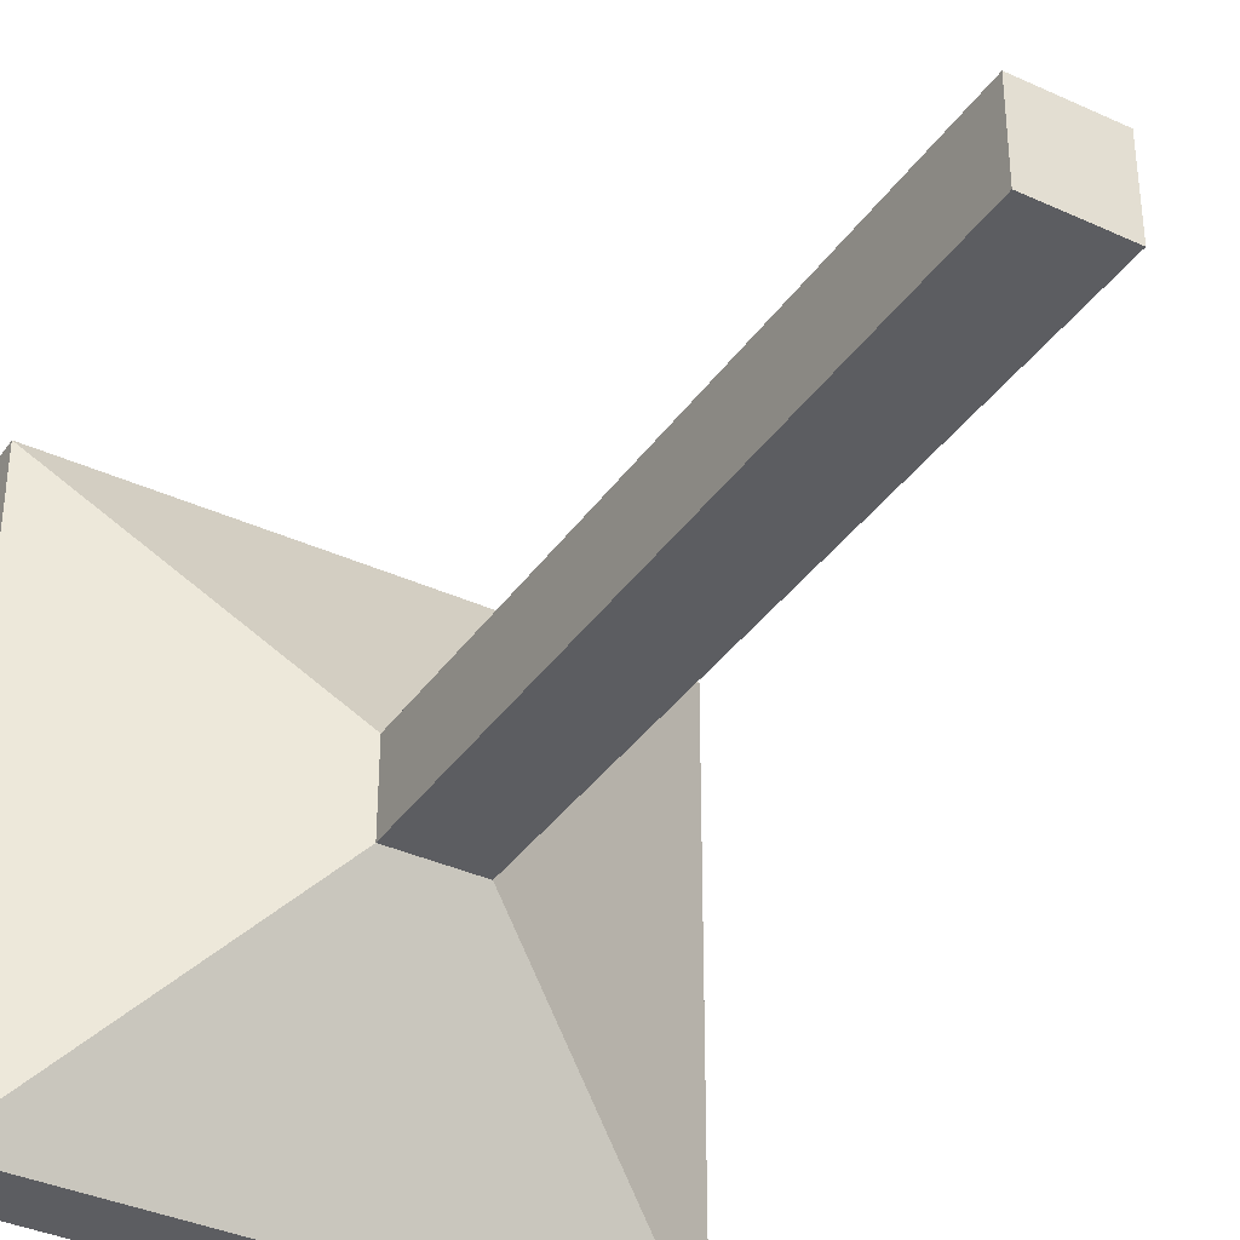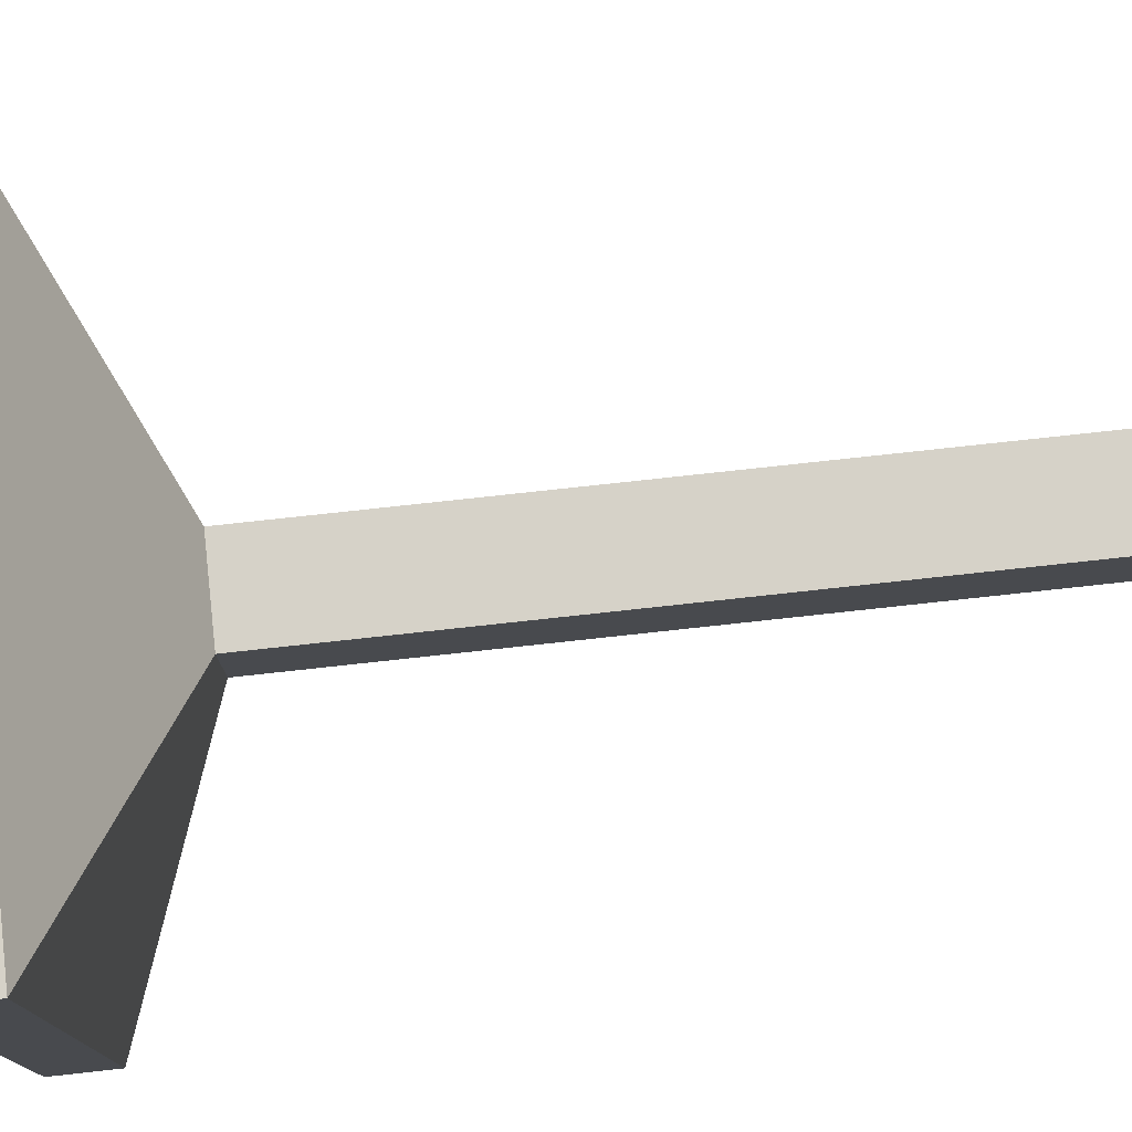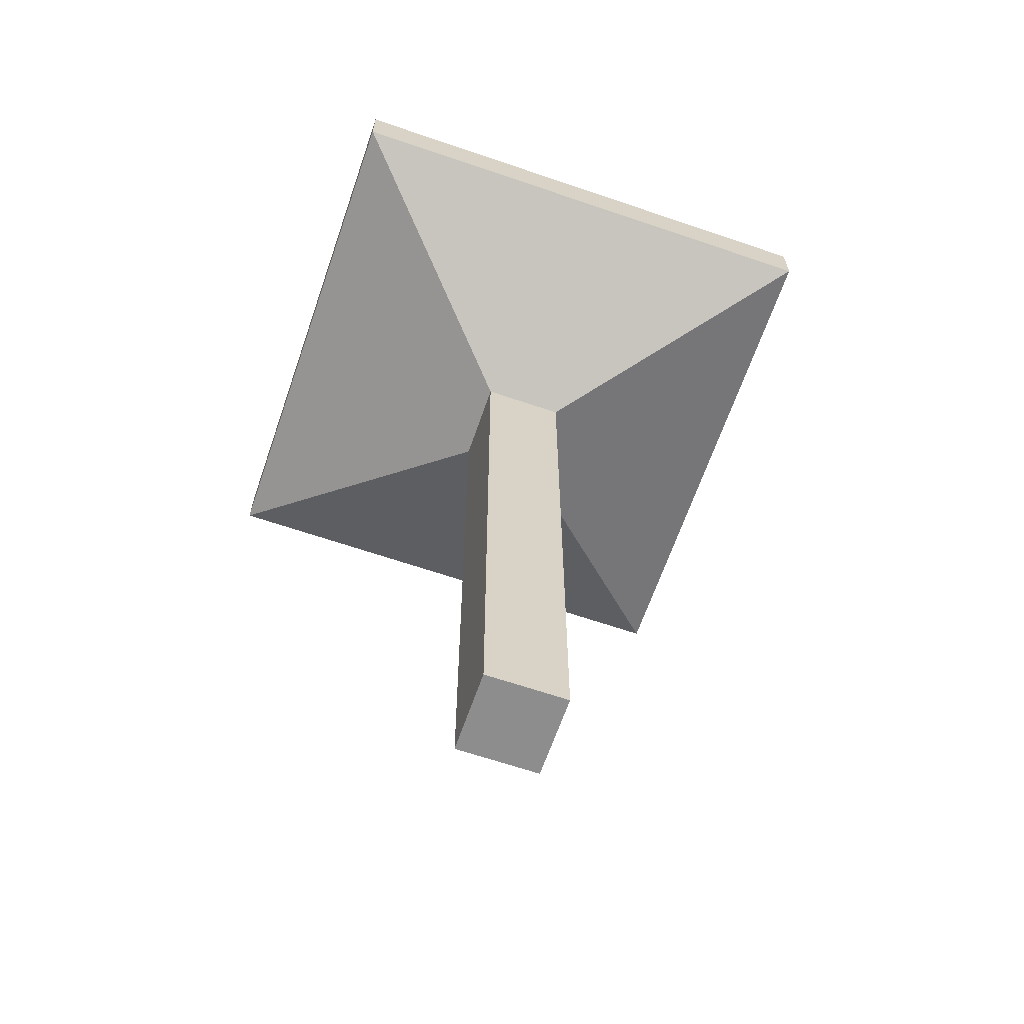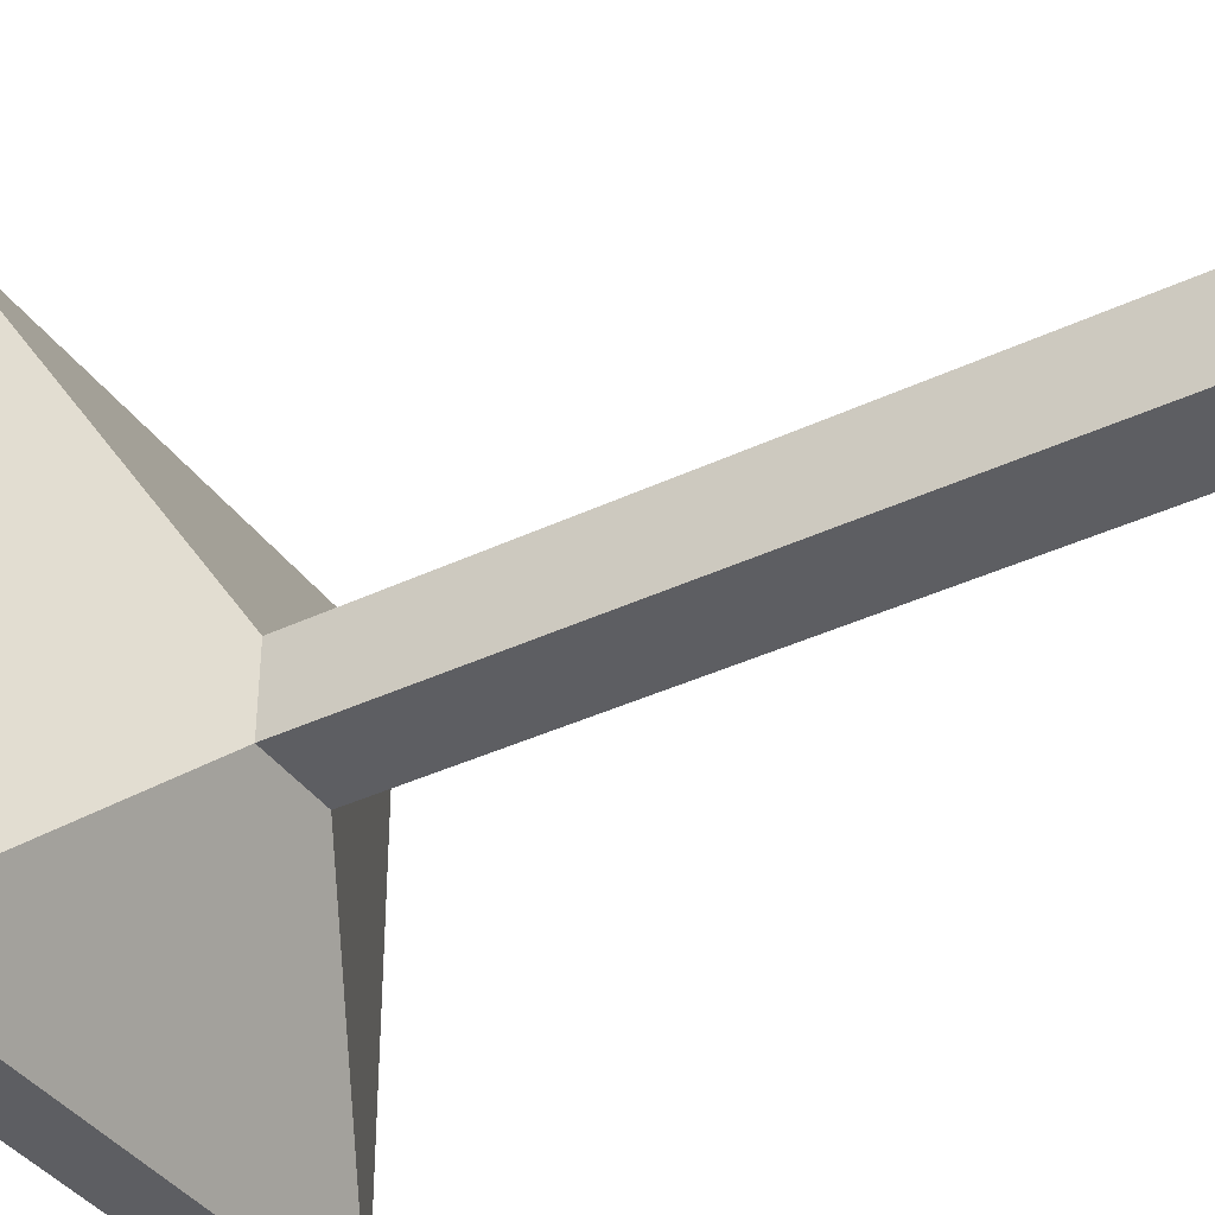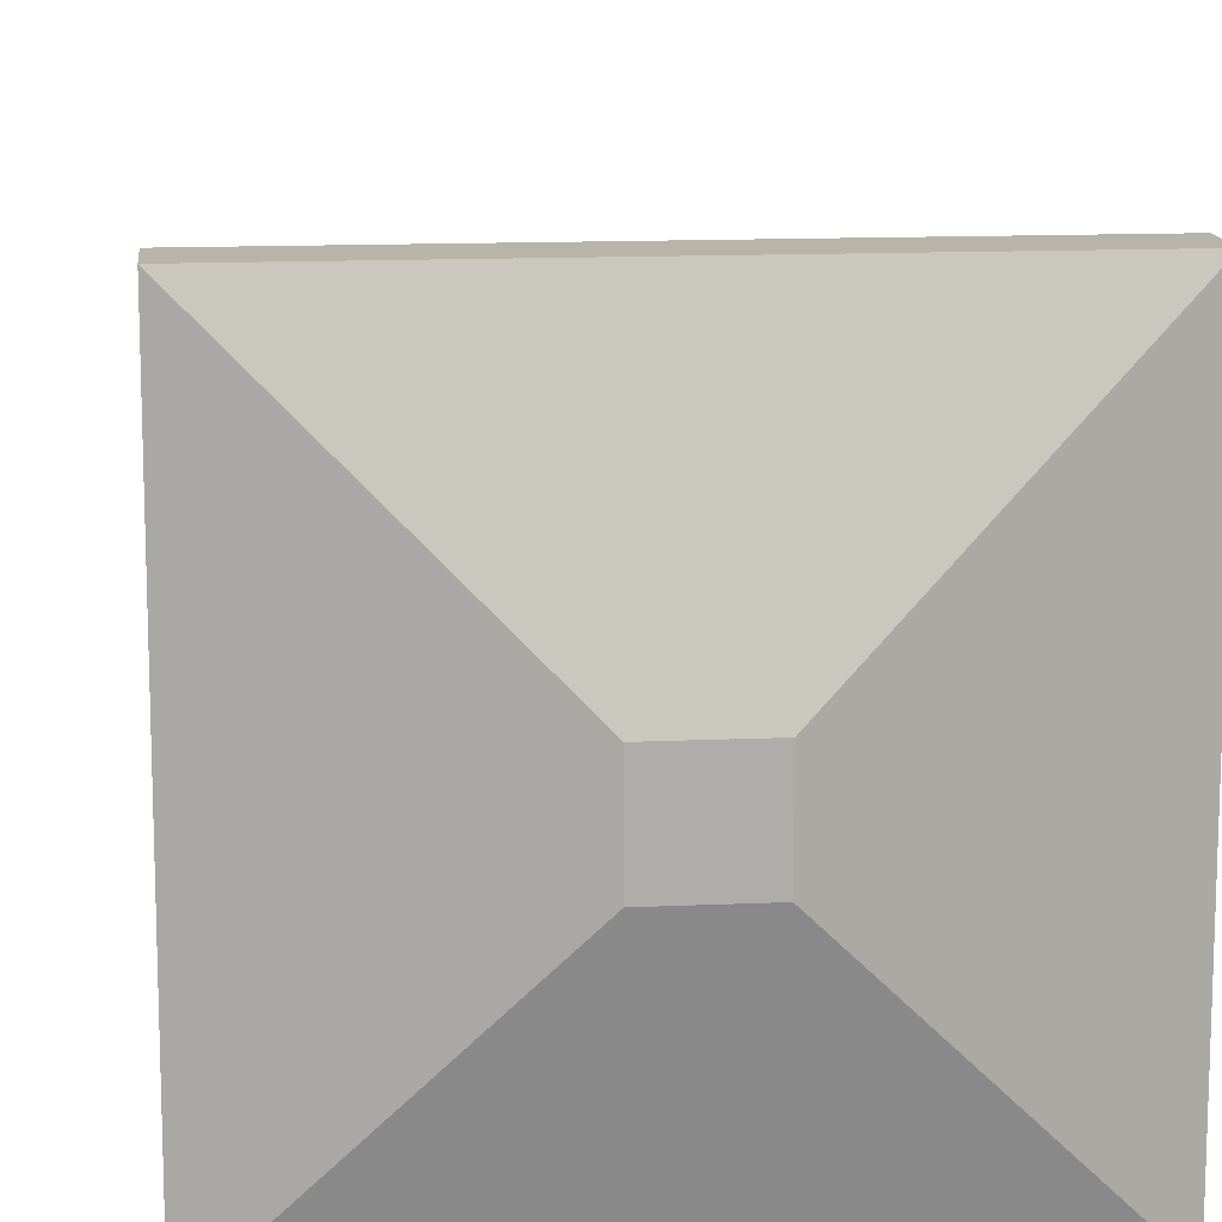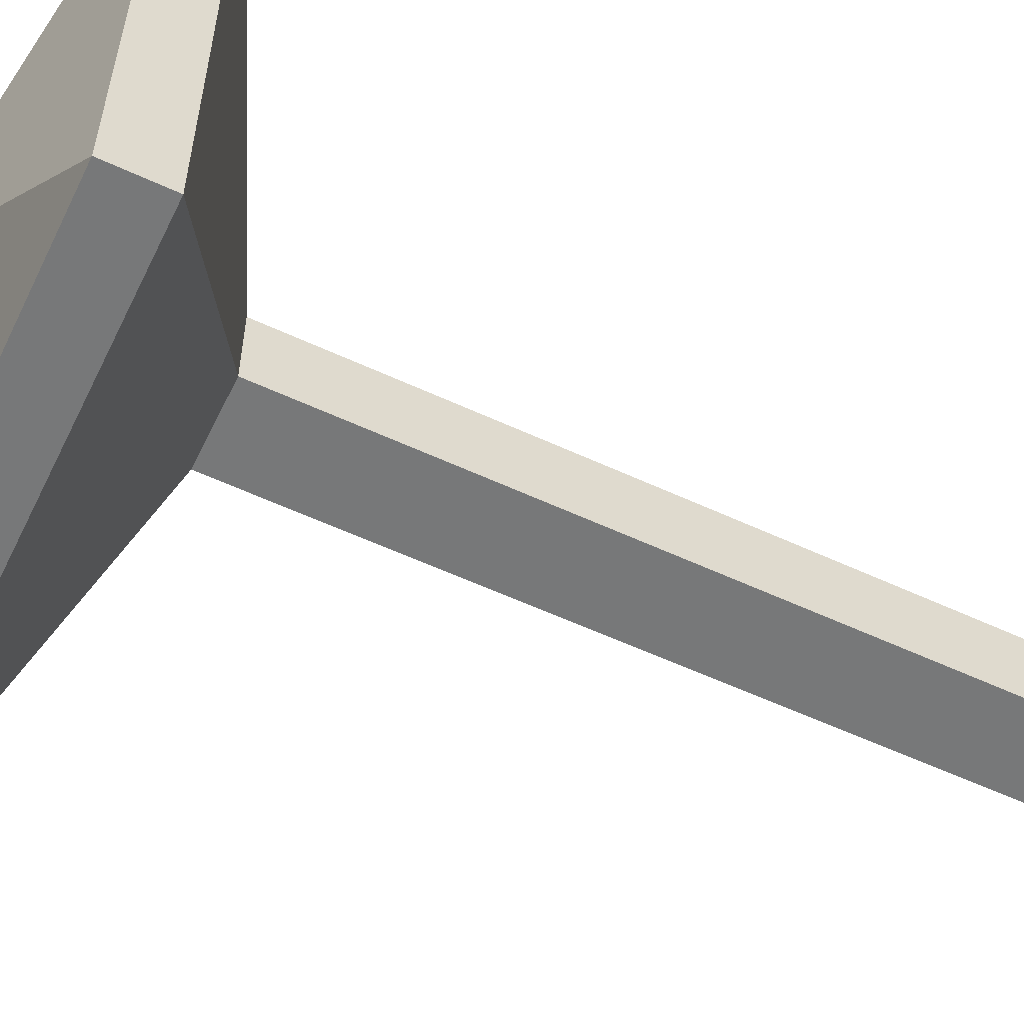
<metadata>
{"format":"obj","ext":"obj","renderer":"f3d","projection":"perspective","resolution":1024,"background":"white","views":[{"elev":-37.0,"azim":-30.6,"up":"+Z"},{"elev":77.8,"azim":-96.2,"up":"+Z"},{"elev":-64.7,"azim":71.0,"up":"+Y"},{"elev":-38.3,"azim":-59.0,"up":"+Z"},{"elev":13.1,"azim":174.0,"up":"+Z"},{"elev":-57.4,"azim":-115.8,"up":"+Z"}]}
</metadata>
<code>
o Cube
v -14.67 22.06 -8.445
v -14.67 0.1598 -8.445
v -14.67 22.06 -10.44
v -14.67 0.1598 -10.44
v -12.67 22.06 -8.445
v -12.67 0.1598 -8.445
v -12.67 22.06 -10.44
v -12.67 0.1598 -10.44
v -14.67 11.11 -8.445
v -12.67 11.11 -10.44
v -14.67 11.11 -10.44
v -12.67 11.11 -8.445
v -12.67 16.58 -10.44
v -14.67 16.58 -8.445
v -14.67 16.58 -10.44
v -12.67 16.58 -8.445
v -7.217 19.32 -15.9
v -20.13 19.32 -2.989
v -20.13 19.32 -15.9
v -7.217 19.32 -2.989
v -7.217 20.69 -15.9
v -20.13 20.69 -2.989
v -20.13 20.69 -15.9
v -7.217 20.69 -2.989
f 5 3 1
f 3 21 23
f 7 24 21
f 2 8 6
f 1 23 22
f 5 22 24
f 12 2 6
f 9 4 2
f 10 6 8
f 11 8 4
f 16 9 12
f 14 11 9
f 13 12 10
f 15 10 11
f 20 14 16
f 18 15 14
f 17 16 13
f 19 13 15
f 24 18 20
f 22 19 18
f 21 20 17
f 23 17 19
f 5 7 3
f 3 7 21
f 7 5 24
f 2 4 8
f 1 3 23
f 5 1 22
f 12 9 2
f 9 11 4
f 10 12 6
f 11 10 8
f 16 14 9
f 14 15 11
f 13 16 12
f 15 13 10
f 20 18 14
f 18 19 15
f 17 20 16
f 19 17 13
f 24 22 18
f 22 23 19
f 21 24 20
f 23 21 17

</code>
